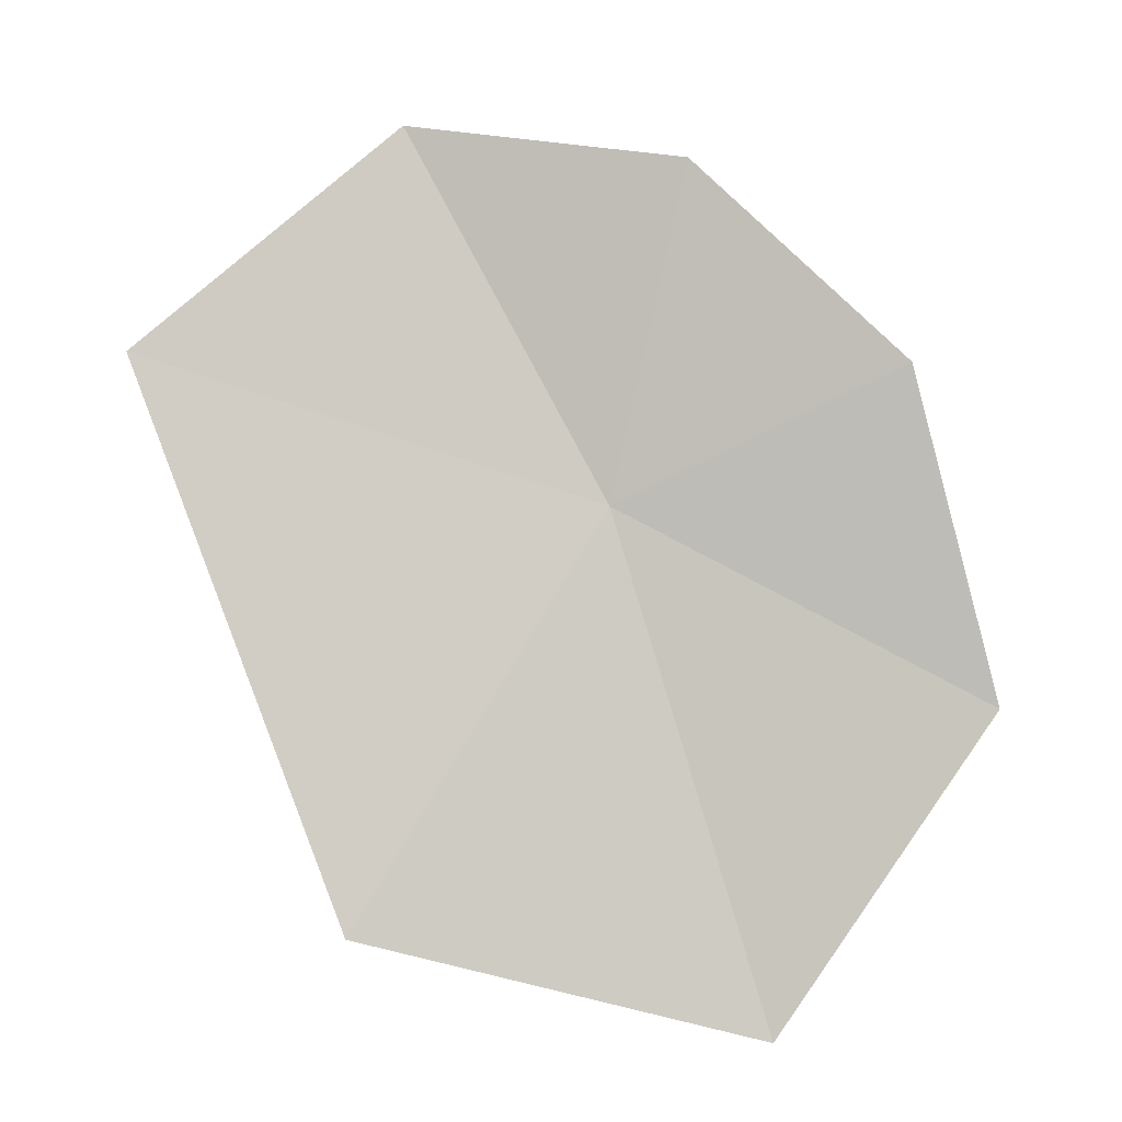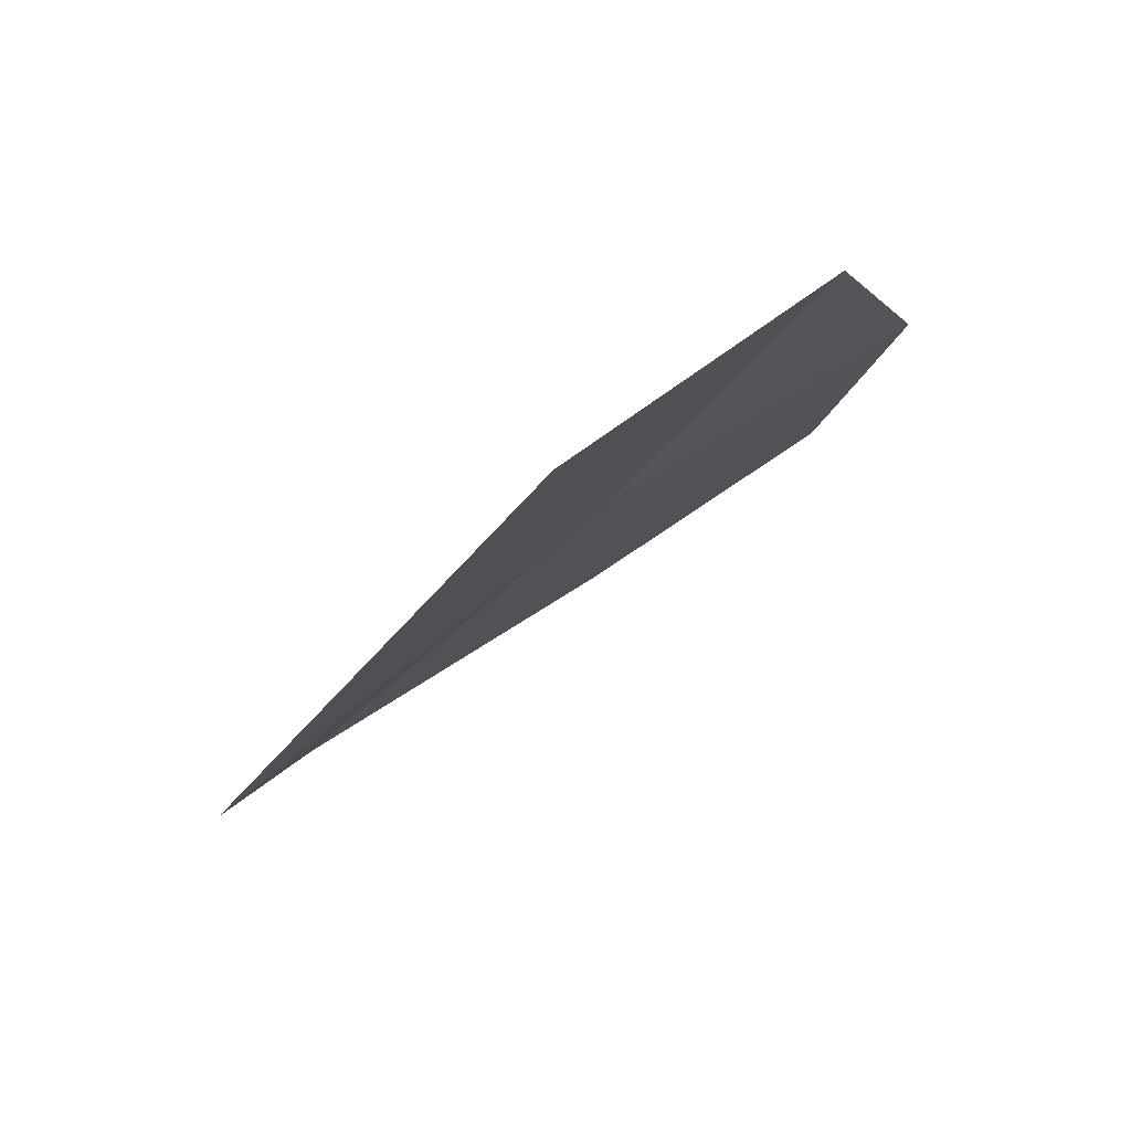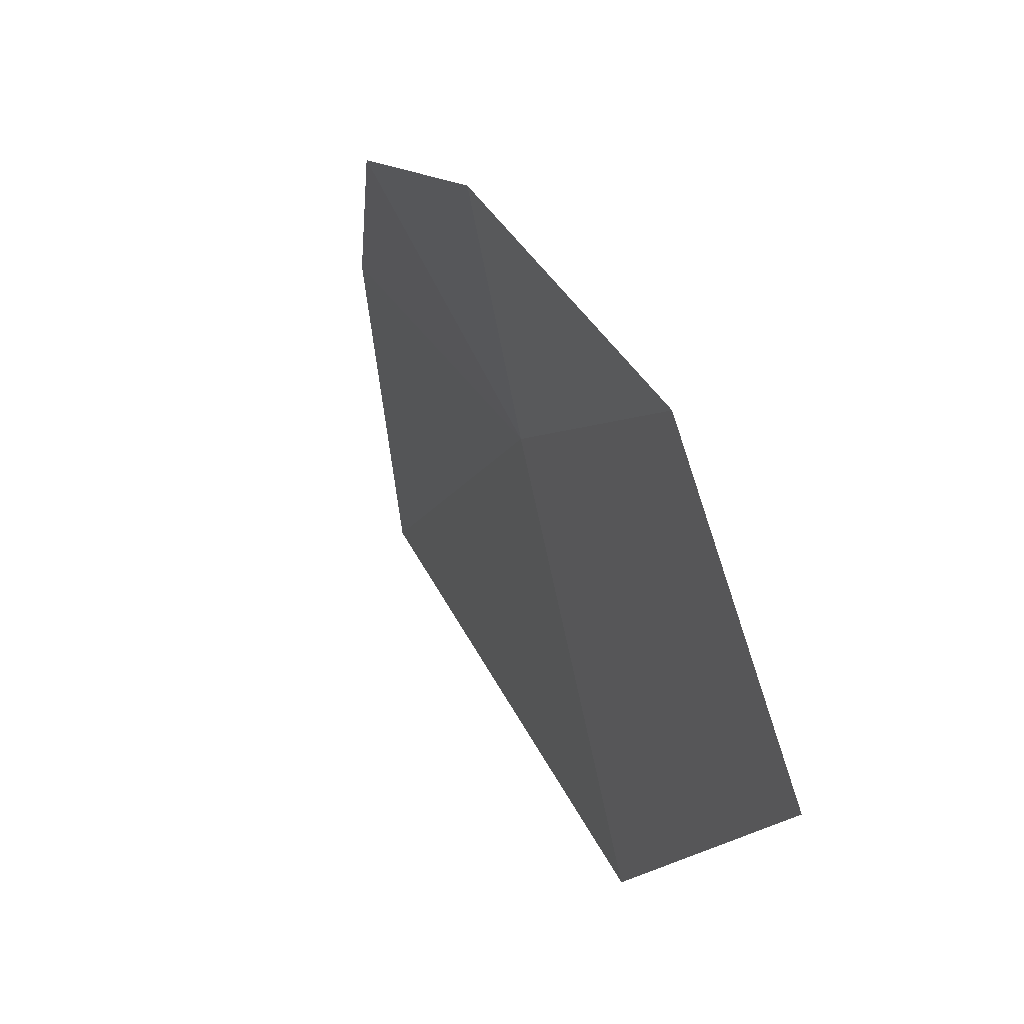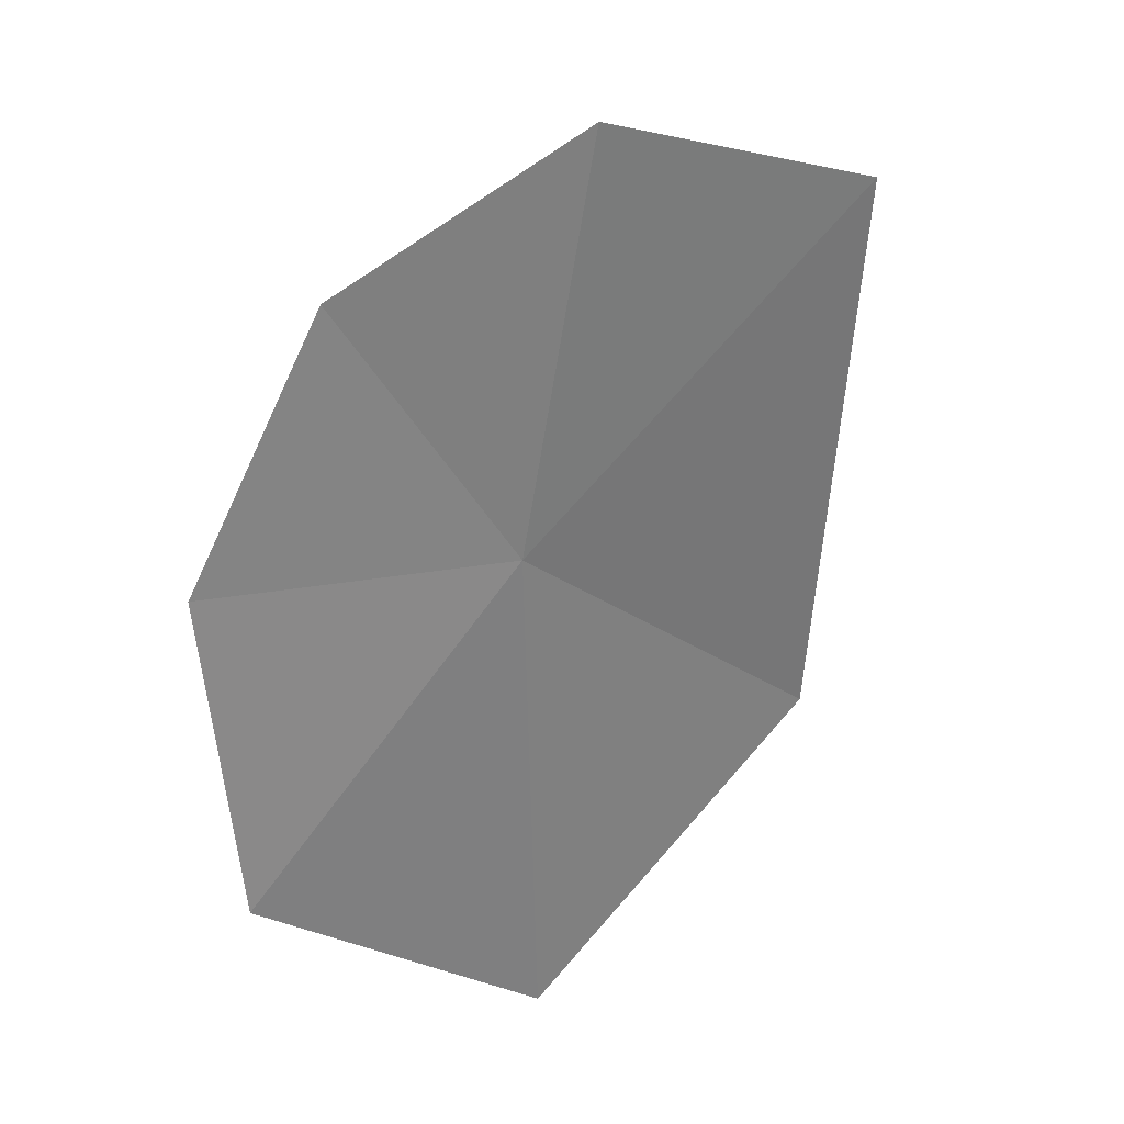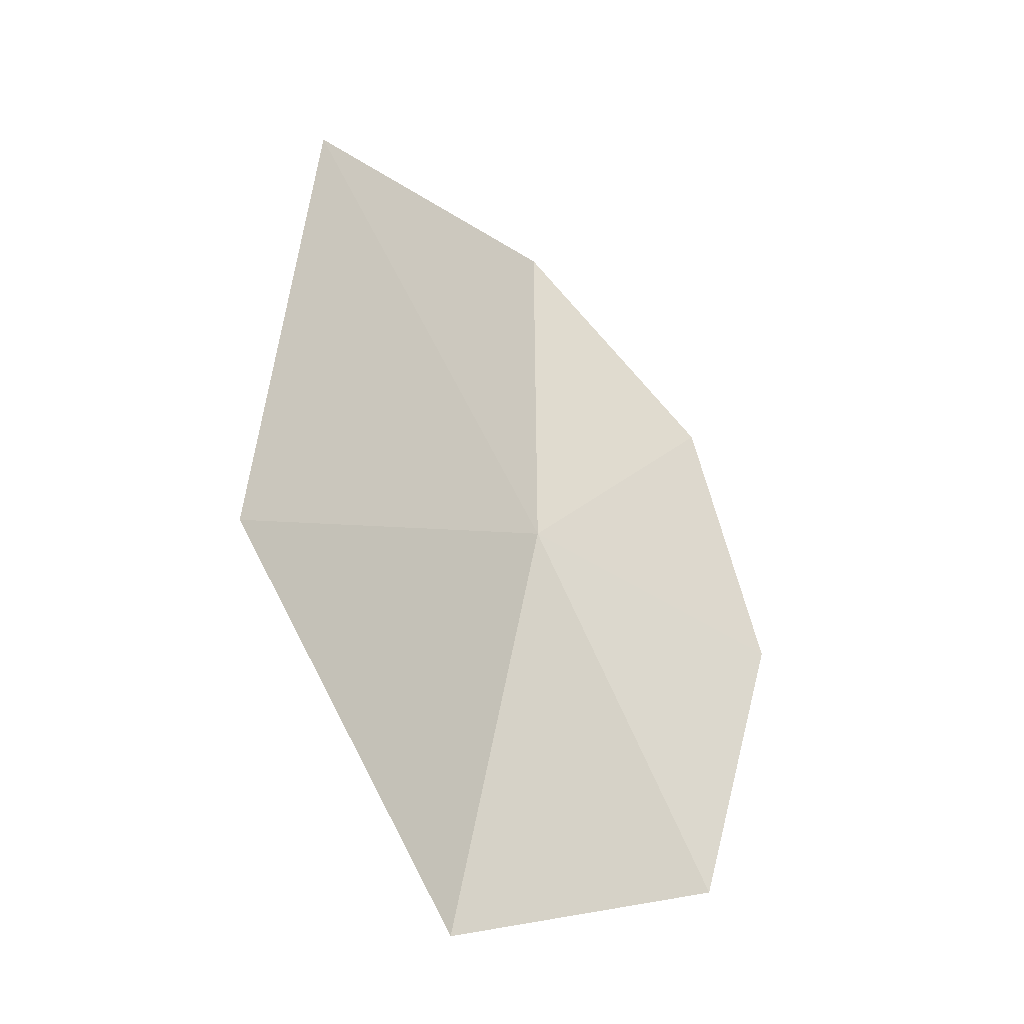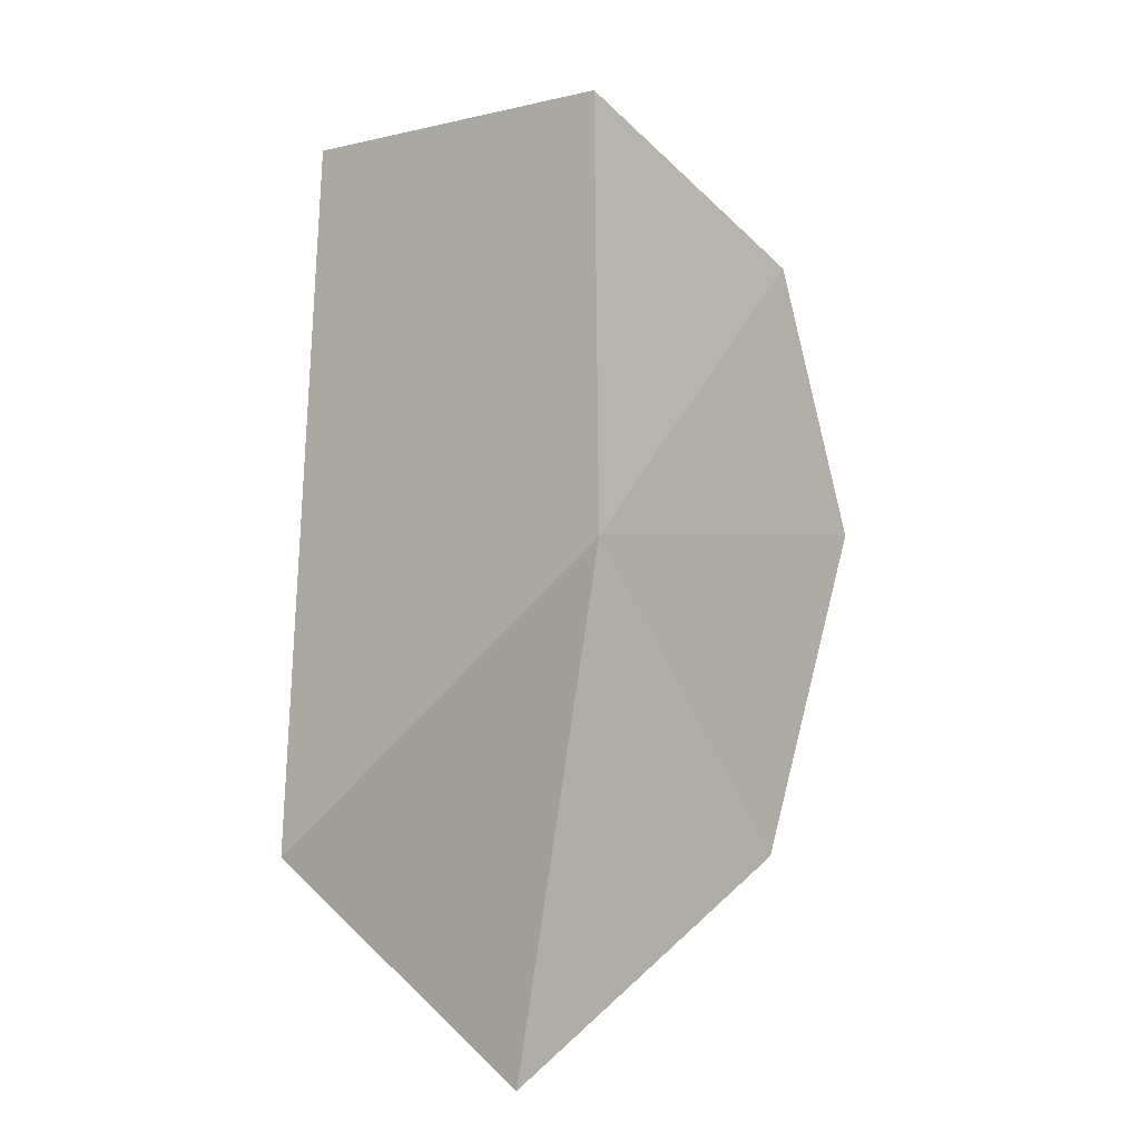
<metadata>
{"format":"obj","ext":"obj","renderer":"f3d","projection":"perspective","resolution":1024,"background":"white","views":[{"elev":-28.7,"azim":-112.3,"up":"+Y"},{"elev":-71.7,"azim":156.1,"up":"+Z"},{"elev":-29.0,"azim":-31.7,"up":"+Y"},{"elev":63.1,"azim":30.9,"up":"+Y"},{"elev":-77.2,"azim":-164.2,"up":"+Y"},{"elev":-31.3,"azim":-163.4,"up":"+Y"}]}
</metadata>
<code>
v -4.867 -22.8 42.06
v -4.567 -23.71 42.52
v -5.02 -23.16 42.79
v -5.001 -22.12 41.58
v -5.249 -22.24 42.06
v -4.405 -23.56 41.72
v -4.644 -22.53 41.15
v -5.265 -22.6 42.51
f 1 3 2
f 1 4 5
f 1 6 7
f 1 8 3
f 1 7 4
f 1 5 8
f 1 2 6

</code>
